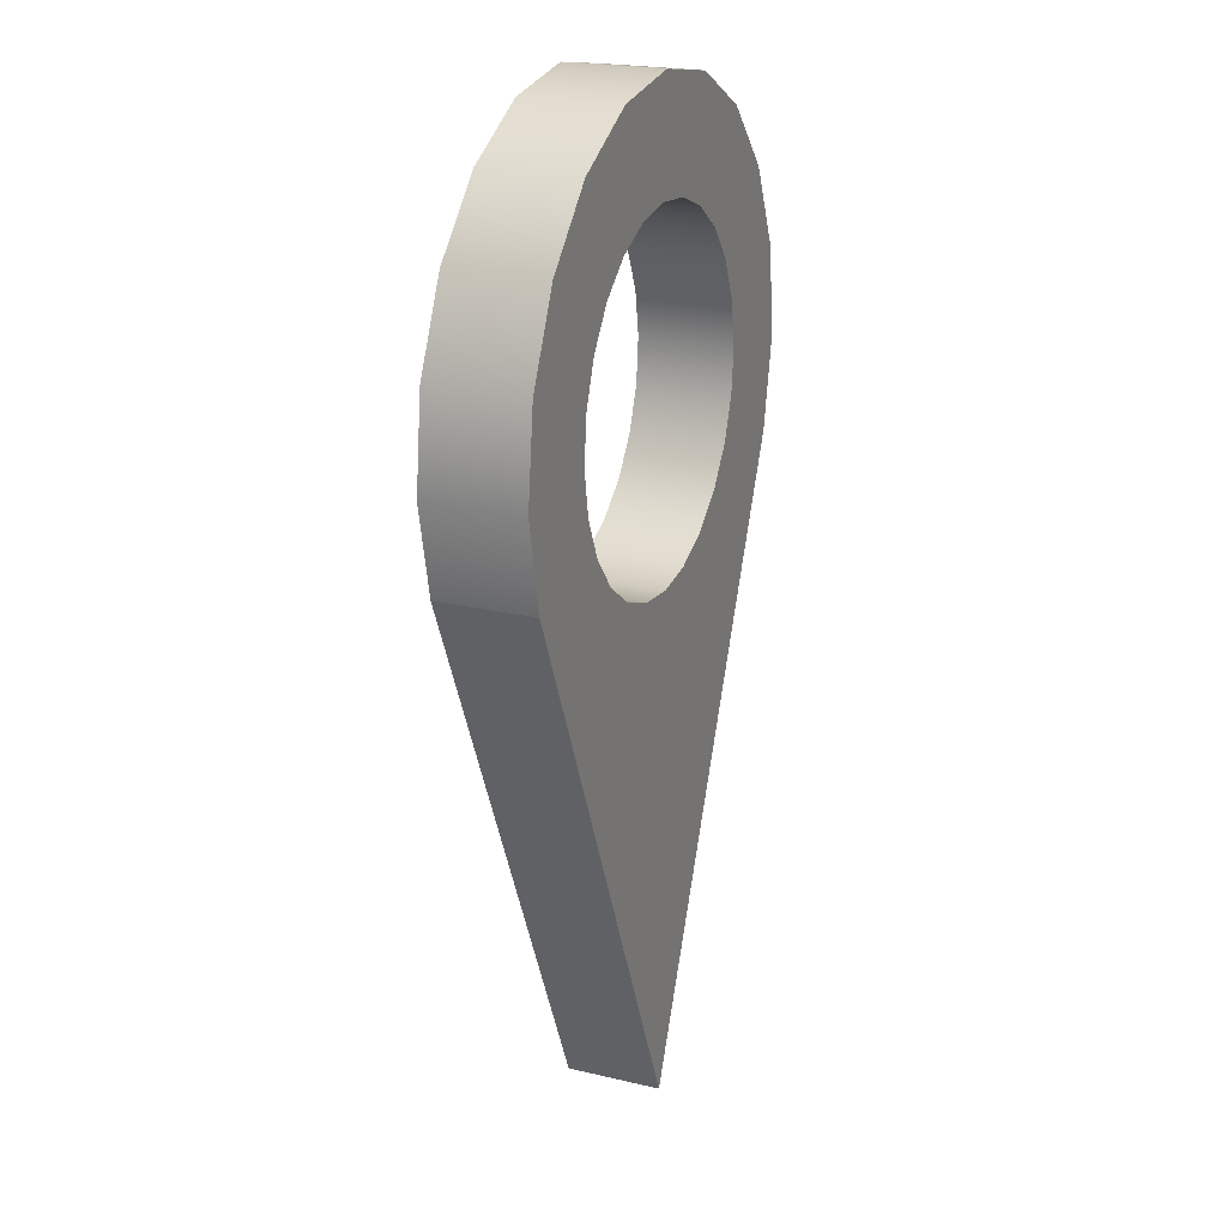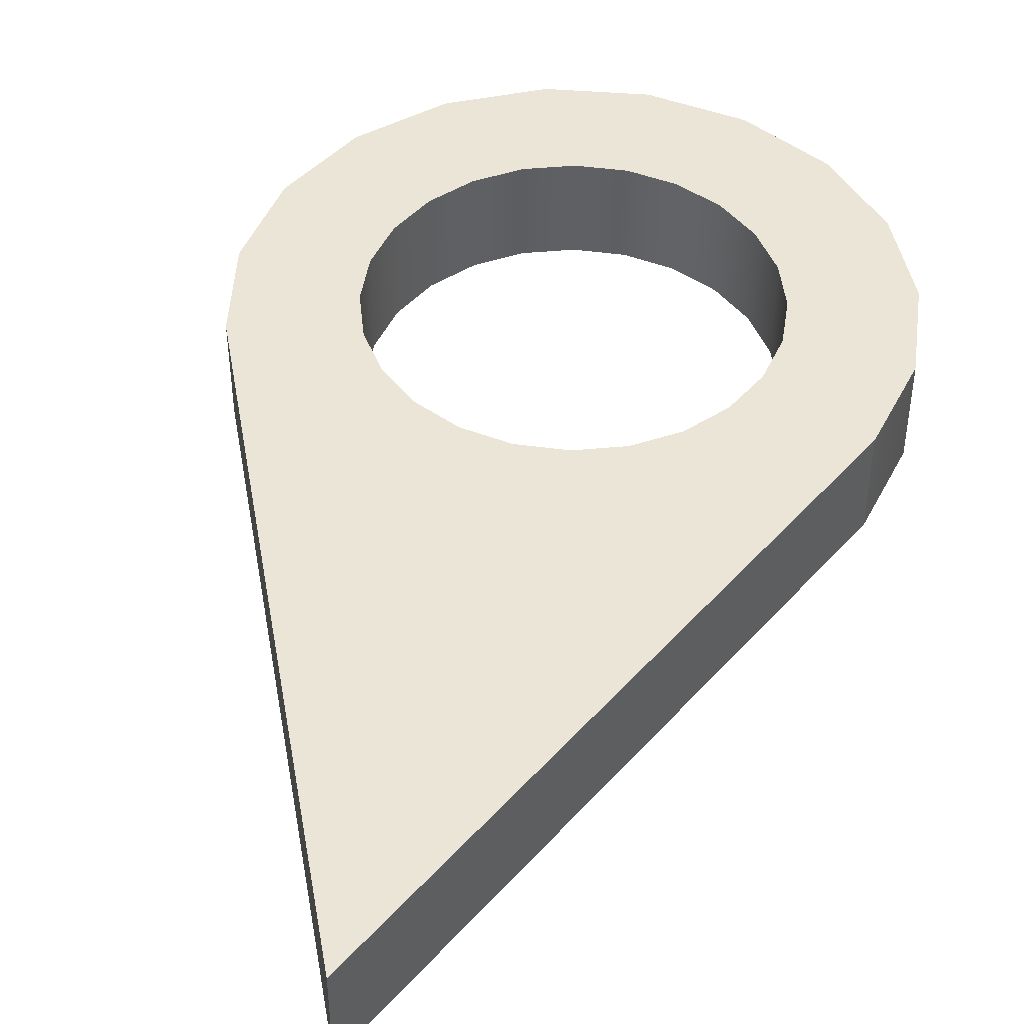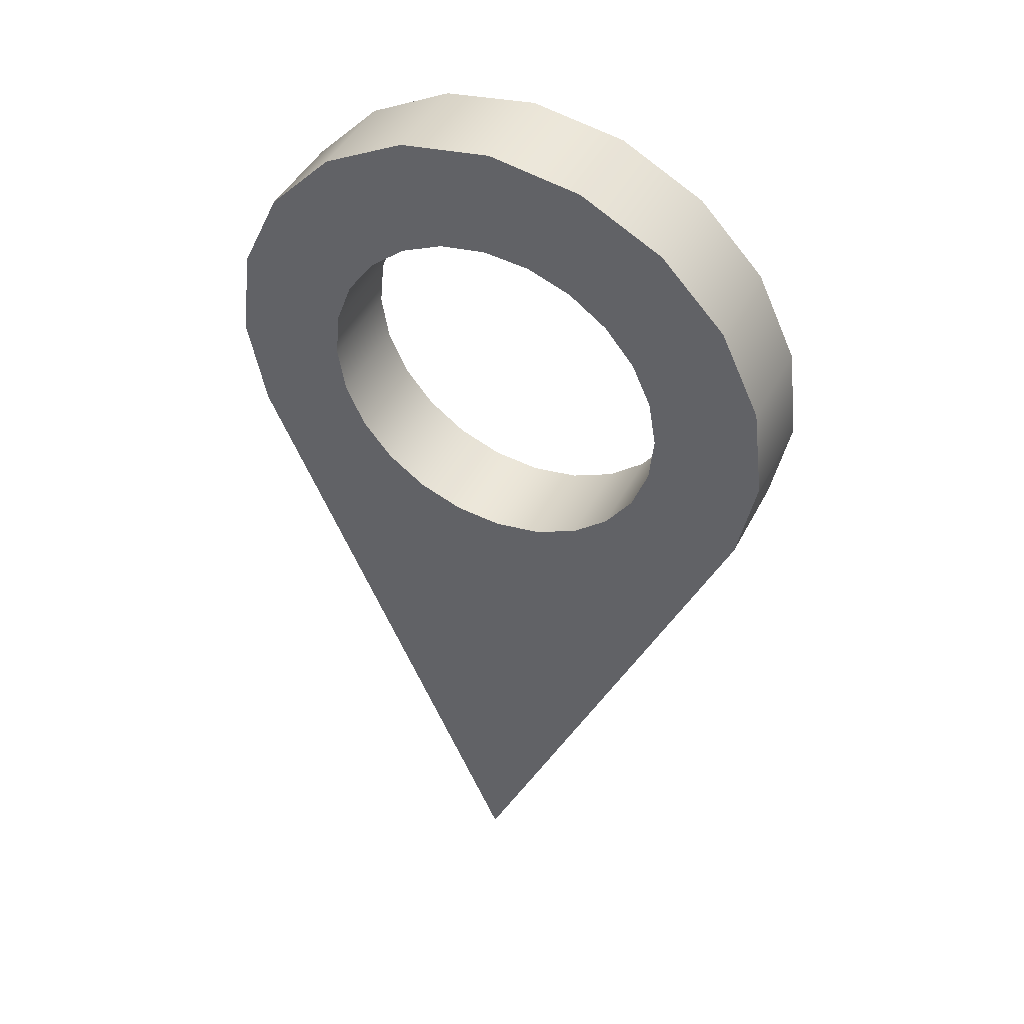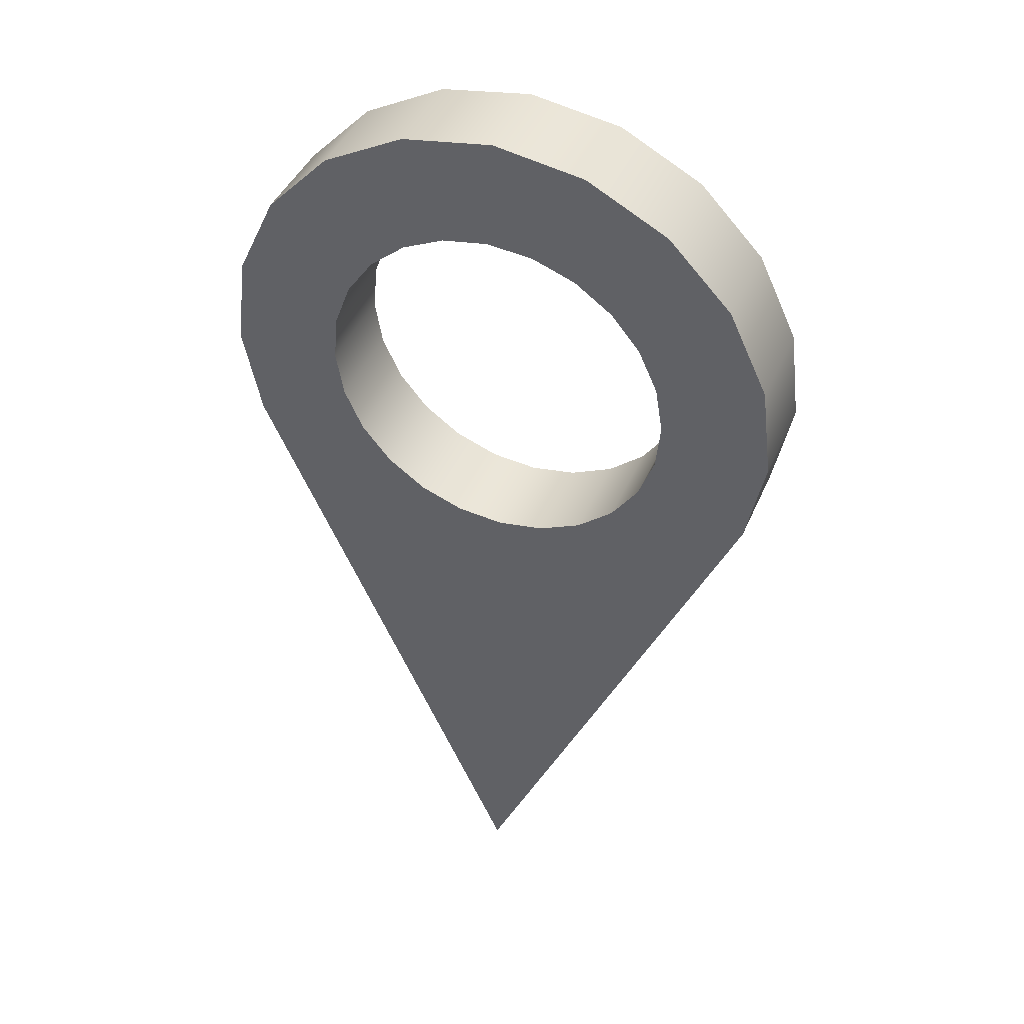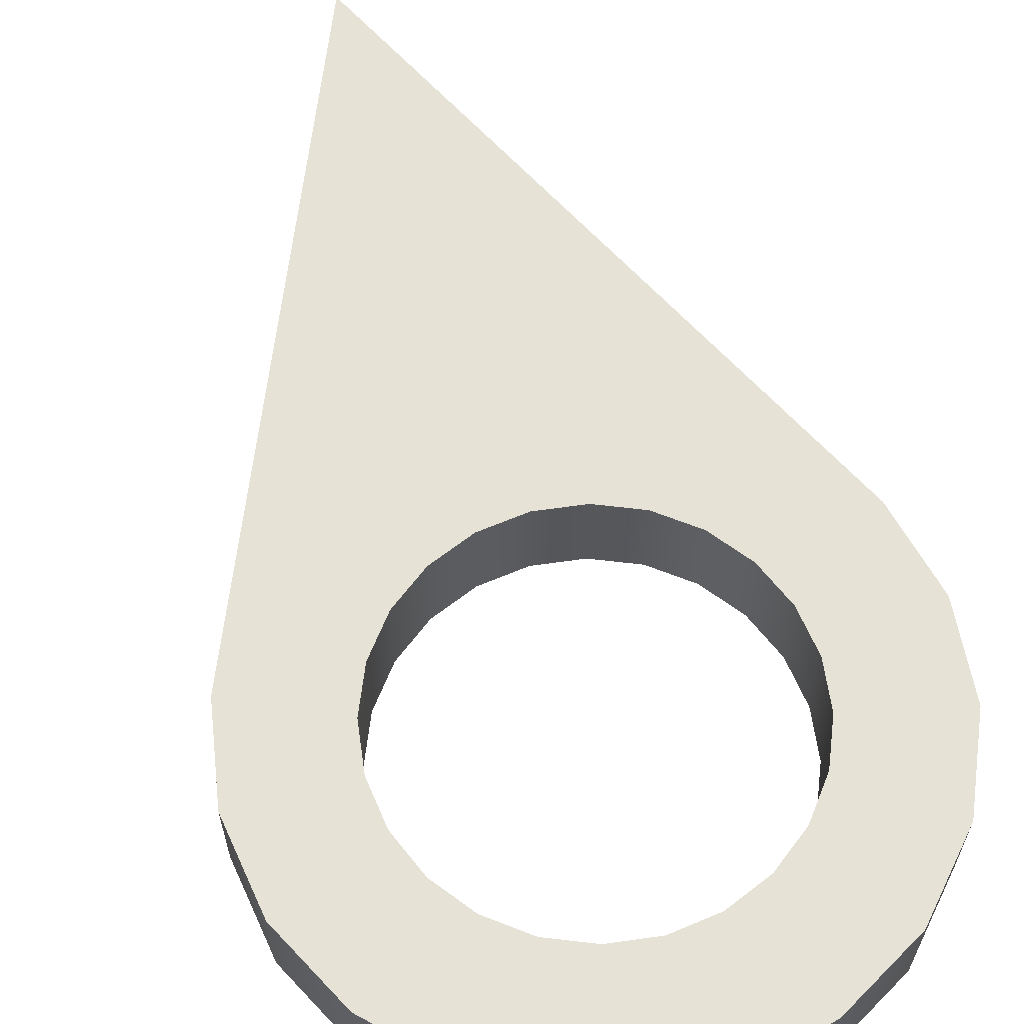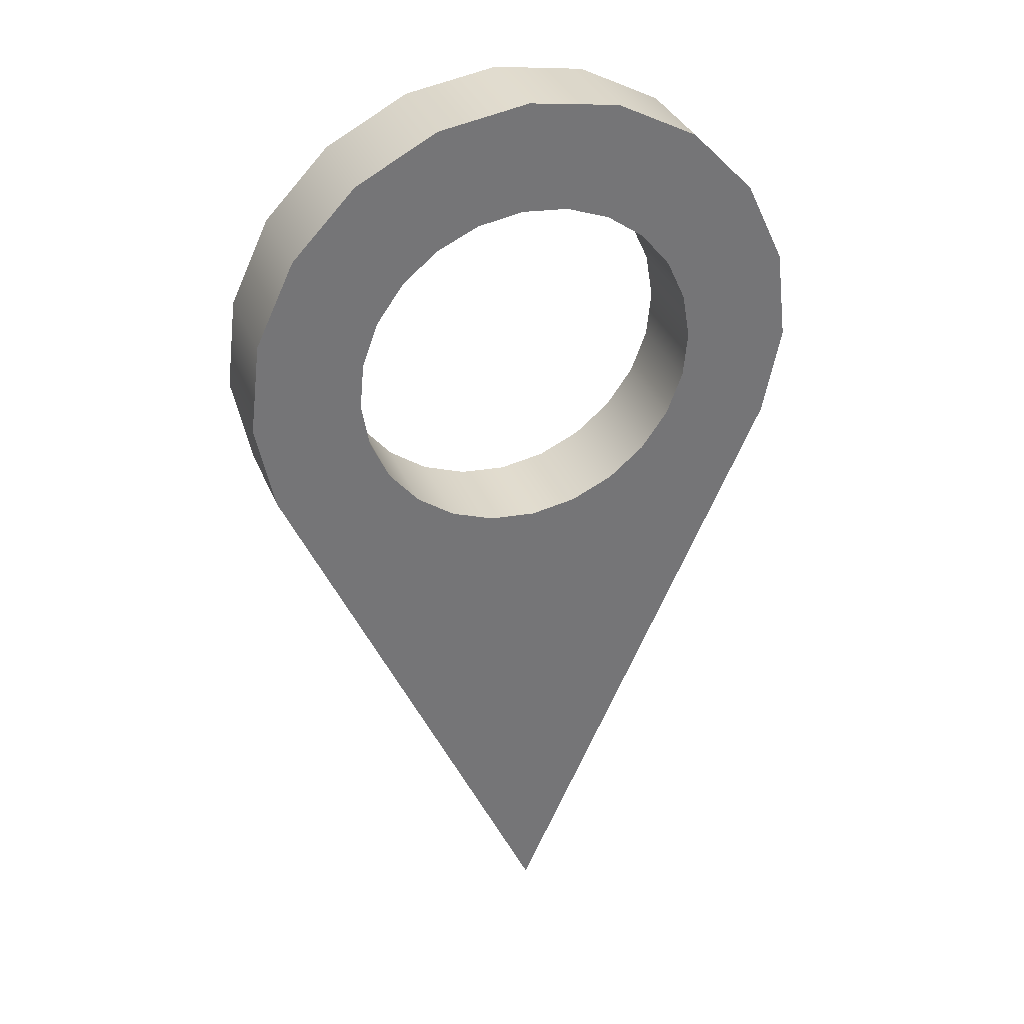
<metadata>
{"format":"obj","ext":"obj","renderer":"f3d","projection":"perspective","resolution":1024,"background":"white","views":[{"elev":21.7,"azim":112.5,"up":"+Y"},{"elev":45.8,"azim":14.4,"up":"+Z"},{"elev":44.3,"azim":-154.3,"up":"+Y"},{"elev":42.4,"azim":-157.9,"up":"+Y"},{"elev":62.9,"azim":162.3,"up":"+Z"},{"elev":34.2,"azim":159.8,"up":"+Y"}]}
</metadata>
<code>
g Mesh1 Simple_Template___Feet_and_Inches1 Model
v 2.087 5.735 -2.655
v 2.17 7.785 -2.655
v 2.295 6.753 -2.655
f 1 2 3
v 1.725 8.724 -2.655
f 2 1 4
f 3 2 1
v 2.295 6.753 -1.574
f 2 5 3
v 2.17 7.785 -1.574
f 5 2 6
f 3 5 2
f 5 1 3
v 2.087 5.735 -1.574
f 1 5 7
f 7 5 1
f 6 7 5
v 1.725 8.724 -1.574
f 7 6 8
f 5 7 6
f 8 6 7
f 2 8 6
f 8 2 4
f 6 8 2
f 4 2 8
f 4 1 2
v -0.9403 -0.9602 -2.655
f 4 1 9
f 9 1 4
v -0.9403 -0.9602 -1.574
f 1 10 9
f 10 1 7
f 9 10 1
v -3.968 5.735 -1.574
f 11 9 10
v -3.968 5.735 -2.655
f 9 11 12
f 10 9 11
f 12 11 9
v -4.176 6.753 -2.655
f 11 13 12
v -4.176 6.753 -1.574
f 13 11 14
f 12 13 11
v -4.051 7.785 -2.655
f 15 12 13
v -3.606 8.724 -2.655
f 16 12 15
v -2.936 6.955 -2.655
f 17 12 16
v -2.886 6.436 -2.655
f 18 12 17
v -2.791 6.182 -2.655
f 19 12 18
v -2.704 5.947 -2.655
f 20 12 19
v -2.401 5.523 -2.655
f 21 12 20
v -1.999 5.191 -2.655
f 22 12 21
v -1.525 4.975 -2.655
f 23 12 22
f 23 9 12
v -1.01 4.889 -2.655
f 24 9 23
v -0.4914 4.939 -2.655
f 25 9 24
v -0.003051 5.121 -2.655
f 26 9 25
v 0.4214 5.424 -2.655
f 27 9 26
v 0.7531 5.826 -2.655
f 28 9 27
v 0.9694 6.301 -2.655
f 29 9 28
f 4 9 29
f 29 9 4
f 28 9 29
f 27 9 28
f 26 9 27
f 25 9 26
f 24 9 25
f 23 9 24
f 12 9 23
f 22 12 23
f 21 12 22
f 20 12 21
f 19 12 20
f 18 12 19
f 17 12 18
f 16 12 17
f 15 12 16
f 13 12 15
f 14 15 13
v -4.051 7.785 -1.574
f 15 14 30
f 13 15 14
f 30 14 15
f 11 30 14
v -3.606 8.724 -1.574
f 11 31 30
v -2.936 6.955 -1.574
f 11 32 31
v -2.886 6.436 -1.574
f 11 33 32
v -2.791 6.182 -1.574
f 11 34 33
v -2.704 5.947 -1.574
f 11 35 34
v -2.401 5.523 -1.574
f 11 36 35
v -1.999 5.191 -1.574
f 11 37 36
v -1.525 4.975 -1.574
f 11 38 37
f 10 38 11
v -1.01 4.889 -1.574
f 10 39 38
v -0.4914 4.939 -1.574
f 10 40 39
v -0.003051 5.121 -1.574
f 10 41 40
v 0.4214 5.424 -1.574
f 10 42 41
v 0.7531 5.826 -1.574
f 10 43 42
v 0.9694 6.301 -1.574
f 10 44 43
f 10 8 44
f 7 8 10
f 10 8 7
f 44 8 10
v 1.056 6.815 -1.574
f 44 8 45
f 45 8 44
v 1.005 9.473 -1.574
f 46 45 8
v 1.006 7.334 -1.574
f 45 46 47
f 8 45 46
f 47 46 45
v 0.8231 7.822 -1.574
f 47 46 48
f 48 46 47
v 0.08535 9.956 -1.574
f 48 46 49
f 49 46 48
v 0.08535 9.956 -2.655
f 46 50 49
v 1.005 9.473 -2.655
f 50 46 51
f 49 50 46
v -0.9403 10.12 -2.655
f 52 49 50
v -0.9403 10.12 -1.574
f 49 52 53
f 53 52 49
v -1.966 9.956 -1.574
f 52 54 53
v -1.966 9.956 -2.655
f 54 52 55
f 53 54 52
v -1.389 8.831 -1.574
f 56 53 54
v -0.8703 8.881 -1.574
f 57 53 56
v -0.3561 8.794 -1.574
f 58 53 57
f 58 49 53
v 0.1182 8.578 -1.574
f 59 49 58
v 0.5205 8.246 -1.574
f 60 49 59
f 48 49 60
f 60 49 48
f 59 49 60
f 58 49 59
f 53 49 58
f 57 53 58
f 56 53 57
f 54 53 56
v -1.878 8.648 -1.574
f 56 54 61
f 61 54 56
v -2.302 8.346 -1.574
f 61 54 62
f 62 54 61
v -2.886 9.473 -1.574
f 62 54 63
f 63 54 62
f 55 63 54
v -2.886 9.473 -2.655
f 63 55 64
f 54 63 55
f 64 55 63
v -2.302 8.346 -2.655
f 55 65 64
v -1.878 8.648 -2.655
f 55 66 65
v -1.389 8.831 -2.655
f 55 67 66
f 52 67 55
v -0.8703 8.881 -2.655
f 52 68 67
v -0.3561 8.794 -2.655
f 52 69 68
f 50 69 52
v 0.1182 8.578 -2.655
f 50 70 69
v 0.5205 8.246 -2.655
f 50 71 70
v 0.8231 7.822 -2.655
f 50 72 71
f 51 72 50
v 1.006 7.334 -2.655
f 51 73 72
v 1.056 6.815 -2.655
f 51 74 73
f 74 51 4
f 4 51 74
f 51 8 4
f 8 51 46
f 4 8 51
f 46 51 8
f 51 46 50
f 50 72 51
f 71 72 50
f 48 71 72
f 71 48 60
f 72 71 48
f 60 48 71
f 59 71 60
f 71 59 70
f 60 71 59
f 70 59 71
f 59 69 70
f 69 59 58
f 58 59 69
f 70 69 59
f 69 70 50
f 70 71 50
f 52 69 50
f 68 69 52
f 69 57 68
f 57 69 58
f 58 69 57
f 68 57 69
f 57 67 68
f 67 57 56
f 56 57 67
f 68 67 57
f 67 68 52
f 55 67 52
f 66 67 55
f 56 66 67
f 66 56 61
f 61 56 66
f 67 66 56
f 61 65 66
f 65 61 62
f 62 61 65
f 66 65 61
f 65 66 55
f 64 65 55
v -2.634 7.943 -2.655
f 64 65 75
f 75 65 64
f 62 75 65
v -2.634 7.943 -1.574
f 75 62 76
f 76 62 75
f 62 63 76
f 76 63 62
v -2.85 7.469 -1.574
f 76 63 77
f 77 63 76
f 77 63 32
f 32 63 77
f 32 63 31
f 31 63 32
f 64 31 63
f 31 64 16
f 16 64 31
f 64 17 16
v -2.85 7.469 -2.655
f 64 78 17
f 64 75 78
f 78 75 64
f 75 77 78
f 77 75 76
f 78 77 75
f 77 17 78
f 17 77 32
f 32 77 17
f 78 17 77
f 17 78 64
f 16 17 64
f 32 18 17
f 18 32 33
f 33 32 18
f 32 33 11
f 33 34 11
f 19 33 34
f 33 19 18
f 34 33 19
f 18 19 33
f 34 20 19
f 20 34 35
f 35 34 20
f 34 35 11
f 35 36 11
f 36 20 35
f 20 36 21
f 21 36 20
f 37 21 36
f 21 37 22
f 36 21 37
f 22 37 21
f 37 23 22
f 23 37 38
f 38 37 23
f 37 38 11
f 11 38 10
f 38 39 10
f 24 38 39
f 38 24 23
f 39 38 24
f 23 24 38
f 39 25 24
f 25 39 40
f 40 39 25
f 39 40 10
f 40 41 10
f 41 25 40
f 25 41 26
f 40 25 41
f 26 41 25
f 42 26 41
f 26 42 27
f 41 26 42
f 27 42 26
f 42 28 27
f 28 42 43
f 27 28 42
f 43 42 28
f 42 43 10
f 43 44 10
f 29 43 44
f 43 29 28
f 28 29 43
f 44 43 29
f 45 29 44
f 29 45 74
f 44 29 45
f 74 45 29
f 47 74 45
f 74 47 73
f 45 74 47
f 73 47 74
f 47 72 73
f 72 47 48
f 73 72 47
f 72 73 51
f 73 74 51
f 48 47 72
f 4 29 74
f 74 29 4
f 41 42 10
f 24 25 39
f 36 37 11
f 22 23 37
f 35 20 36
f 19 20 34
f 31 32 11
f 30 31 11
f 31 15 30
f 15 31 16
f 30 15 31
f 16 31 15
f 14 30 11
f 14 11 13
f 17 18 32
f 76 75 77
f 63 31 64
f 65 75 62
f 55 52 54
f 50 49 52
f 7 1 10
f 6 2 5
f 3 1 5
g Mesh2 Simple_Template___Feet_and_Inches2 Model
v 2.087 5.735 -2.655
v 2.17 7.785 -2.655
v 2.295 6.753 -2.655
f 79 80 81
f 80 79 4
f 81 80 79
f 80 5 81
f 5 80 6
f 81 5 80
f 5 79 81
v 2.087 5.735 -1.574
f 79 5 82
f 82 5 79
f 6 82 5
v 1.725 8.724 -1.574
f 82 6 83
f 5 82 6
f 83 6 82
f 80 83 6
f 83 80 4
f 6 83 80
f 4 80 83
f 4 79 80
v -0.9403 -0.9602 -2.655
f 4 79 84
f 84 79 4
v -0.9403 -0.9602 -1.574
f 79 85 84
f 85 79 82
f 84 85 79
v -3.968 5.735 -1.574
f 86 84 85
f 84 86 12
f 85 84 86
f 12 86 84
f 86 13 12
f 13 86 14
f 12 13 86
f 15 12 13
v -3.606 8.724 -2.655
f 87 12 15
v -2.936 6.955 -2.655
f 88 12 87
f 18 12 88
v -2.791 6.182 -2.655
f 89 12 18
v -2.704 5.947 -2.655
f 90 12 89
f 21 12 90
v -1.999 5.191 -2.655
f 91 12 21
v -1.525 4.975 -2.655
f 92 12 91
f 92 84 12
f 24 84 92
f 25 84 24
f 26 84 25
v 0.4214 5.424 -2.655
f 93 84 26
f 28 84 93
f 29 84 28
f 4 84 29
f 29 84 4
f 28 84 29
f 93 84 28
f 26 84 93
f 25 84 26
f 24 84 25
f 92 84 24
f 12 84 92
f 91 12 92
f 21 12 91
f 90 12 21
f 89 12 90
f 18 12 89
f 88 12 18
f 87 12 88
f 15 12 87
f 13 12 15
f 14 15 13
v -4.051 7.785 -1.574
f 15 14 94
f 13 15 14
f 94 14 15
f 86 94 14
f 86 31 94
f 86 32 31
f 86 33 32
f 86 34 33
v -2.704 5.947 -1.574
f 86 95 34
v -2.401 5.523 -1.574
f 86 96 95
f 86 37 96
f 86 38 37
f 85 38 86
f 85 39 38
f 85 40 39
f 85 41 40
f 85 42 41
v 0.7531 5.826 -1.574
f 85 97 42
f 85 44 97
f 85 83 44
f 82 83 85
f 85 83 82
f 44 83 85
v 1.056 6.815 -1.574
f 44 83 98
f 98 83 44
v 1.005 9.473 -1.574
f 99 98 83
f 98 99 47
f 83 98 99
f 47 99 98
f 47 99 48
f 48 99 47
v 0.08535 9.956 -1.574
f 48 99 100
f 100 99 48
f 99 50 100
f 50 99 51
f 100 50 99
f 52 100 50
f 100 52 53
f 53 52 100
f 52 54 53
f 54 52 55
f 53 54 52
f 56 53 54
f 57 53 56
v -0.3561 8.794 -1.574
f 101 53 57
f 101 100 53
f 59 100 101
f 60 100 59
f 48 100 60
f 60 100 48
f 59 100 60
f 101 100 59
f 53 100 101
f 57 53 101
f 56 53 57
f 54 53 56
v -1.878 8.648 -1.574
f 56 54 102
f 102 54 56
f 102 54 62
f 62 54 102
f 62 54 63
f 63 54 62
f 55 63 54
f 63 55 64
f 54 63 55
f 64 55 63
f 55 65 64
f 55 66 65
v -1.389 8.831 -2.655
f 55 103 66
f 52 103 55
f 52 68 103
f 52 69 68
f 50 69 52
v 0.1182 8.578 -2.655
f 50 104 69
f 50 71 104
v 0.8231 7.822 -2.655
f 50 105 71
f 51 105 50
v 1.006 7.334 -2.655
f 51 106 105
f 51 74 106
f 74 51 4
f 4 51 74
f 51 83 4
f 83 51 99
f 4 83 51
f 99 51 83
f 51 99 50
f 50 105 51
f 71 105 50
f 48 71 105
f 71 48 60
f 105 71 48
f 60 48 71
f 59 71 60
f 71 59 104
f 60 71 59
f 104 59 71
f 59 69 104
f 69 59 101
f 101 59 69
f 104 69 59
f 69 104 50
f 104 71 50
f 52 69 50
f 68 69 52
f 69 57 68
f 57 69 101
f 101 69 57
f 68 57 69
f 57 103 68
f 103 57 56
f 56 57 103
f 68 103 57
f 103 68 52
f 55 103 52
f 66 103 55
f 56 66 103
f 66 56 102
f 102 56 66
f 103 66 56
f 102 65 66
f 65 102 62
f 62 102 65
f 66 65 102
f 65 66 55
f 64 65 55
v -2.634 7.943 -2.655
f 64 65 107
f 107 65 64
f 62 107 65
f 107 62 76
f 76 62 107
f 62 63 76
f 76 63 62
f 76 63 77
f 77 63 76
f 77 63 32
f 32 63 77
f 32 63 31
f 31 63 32
f 64 31 63
f 31 64 87
f 87 64 31
f 64 88 87
f 64 78 88
f 64 107 78
f 78 107 64
f 107 77 78
f 77 107 76
f 78 77 107
f 77 88 78
f 88 77 32
f 32 77 88
f 78 88 77
f 88 78 64
f 87 88 64
f 32 18 88
f 18 32 33
f 33 32 18
f 32 33 86
f 33 34 86
f 89 33 34
f 33 89 18
f 34 33 89
f 18 89 33
f 34 90 89
f 90 34 95
f 95 34 90
f 34 95 86
f 95 96 86
f 96 90 95
f 90 96 21
f 21 96 90
f 37 21 96
f 21 37 91
f 96 21 37
f 91 37 21
f 37 92 91
f 92 37 38
f 38 37 92
f 37 38 86
f 86 38 85
f 38 39 85
f 24 38 39
f 38 24 92
f 39 38 24
f 92 24 38
f 39 25 24
f 25 39 40
f 40 39 25
f 39 40 85
f 40 41 85
f 41 25 40
f 25 41 26
f 40 25 41
f 26 41 25
f 42 26 41
f 26 42 93
f 41 26 42
f 93 42 26
f 42 28 93
f 28 42 97
f 93 28 42
f 97 42 28
f 42 97 85
f 97 44 85
f 29 97 44
f 97 29 28
f 28 29 97
f 44 97 29
f 98 29 44
f 29 98 74
f 44 29 98
f 74 98 29
f 47 74 98
f 74 47 106
f 98 74 47
f 106 47 74
f 47 105 106
f 105 47 48
f 106 105 47
f 105 106 51
f 106 74 51
f 48 47 105
f 4 29 74
f 74 29 4
f 41 42 85
f 24 25 39
f 96 37 86
f 91 92 37
f 95 90 96
f 89 90 34
f 31 32 86
f 94 31 86
f 31 15 94
f 15 31 87
f 94 15 31
f 87 31 15
f 14 94 86
f 14 86 13
f 88 18 32
f 76 107 77
f 63 31 64
f 65 107 62
f 55 52 54
f 50 100 52
f 82 79 85
f 6 80 5
f 81 79 5

</code>
